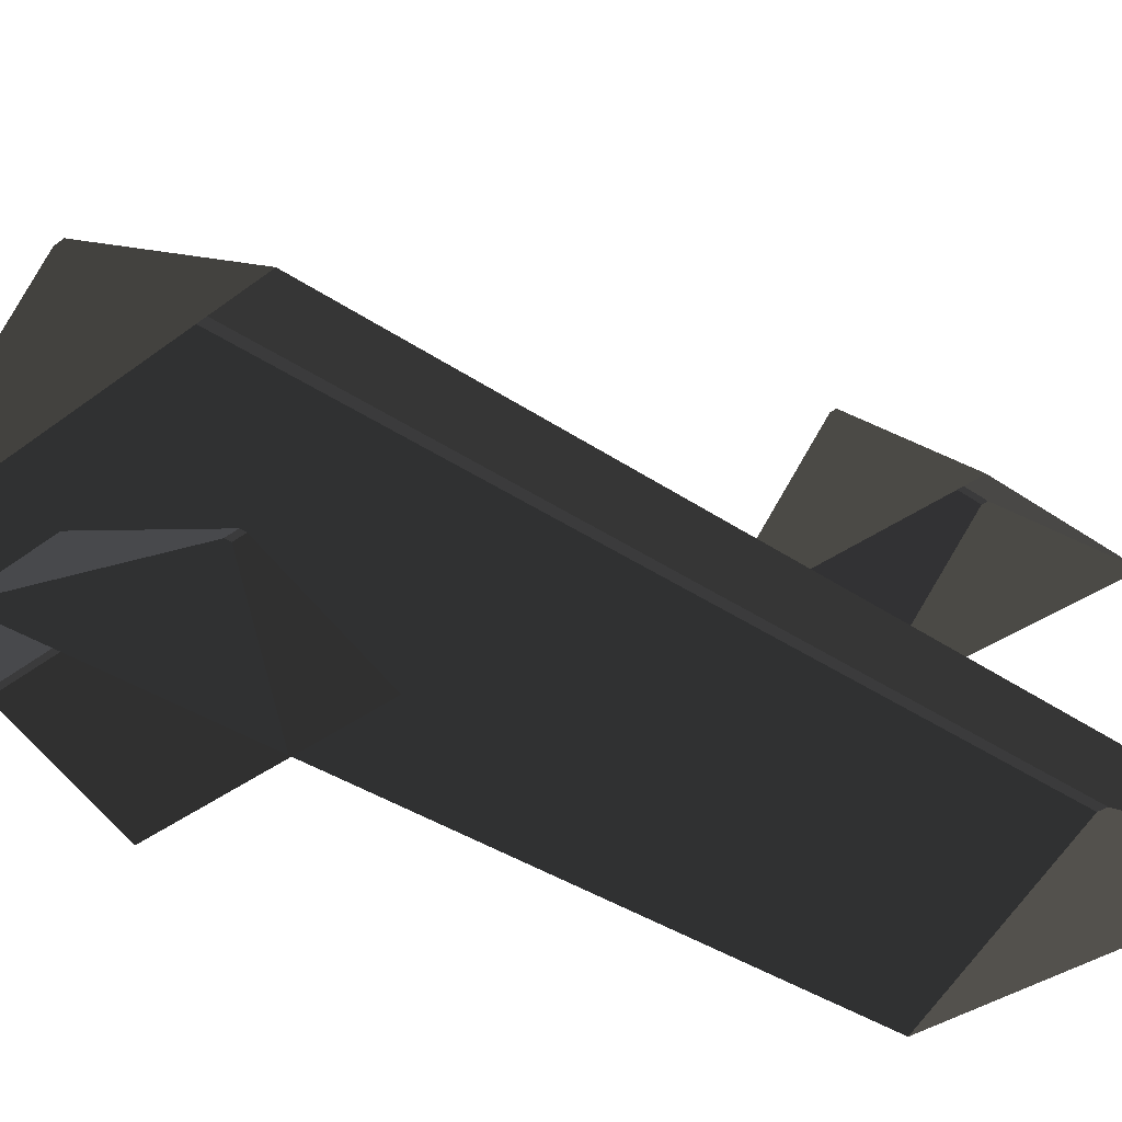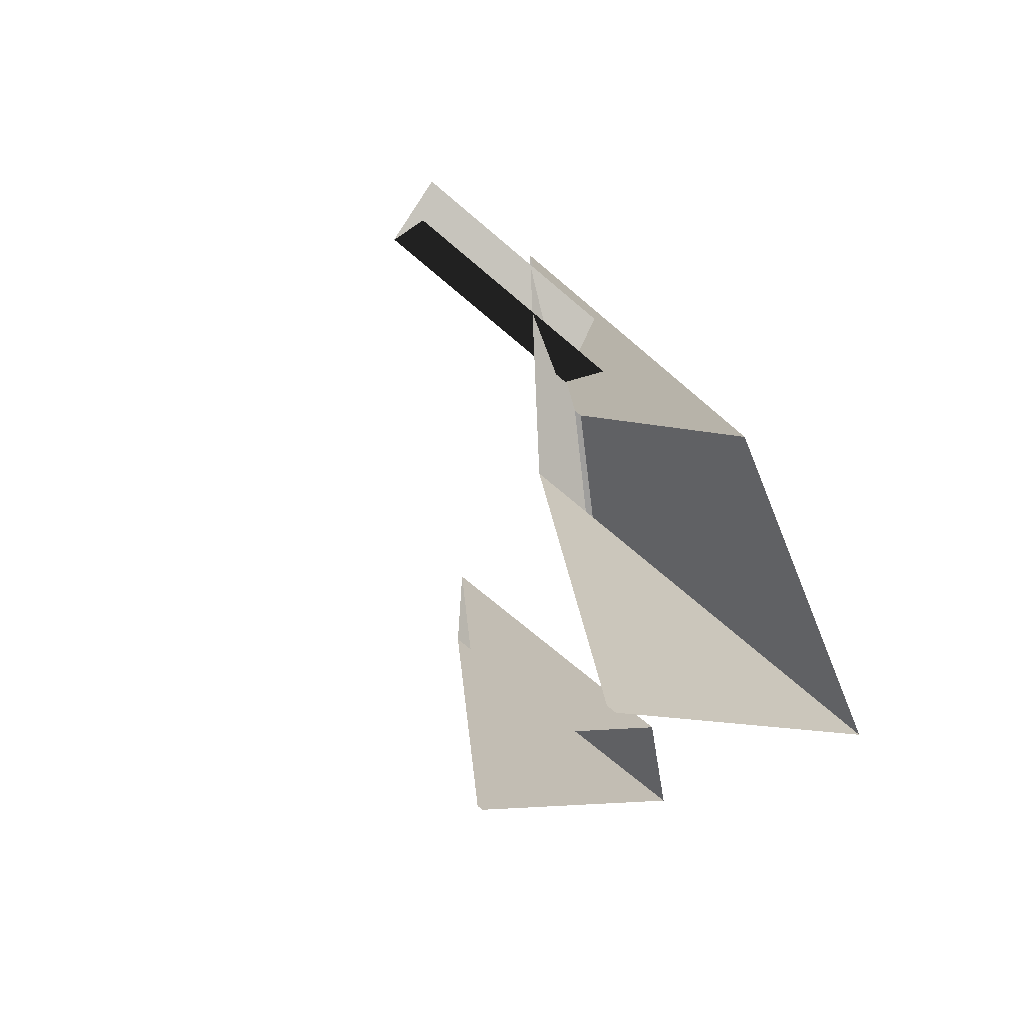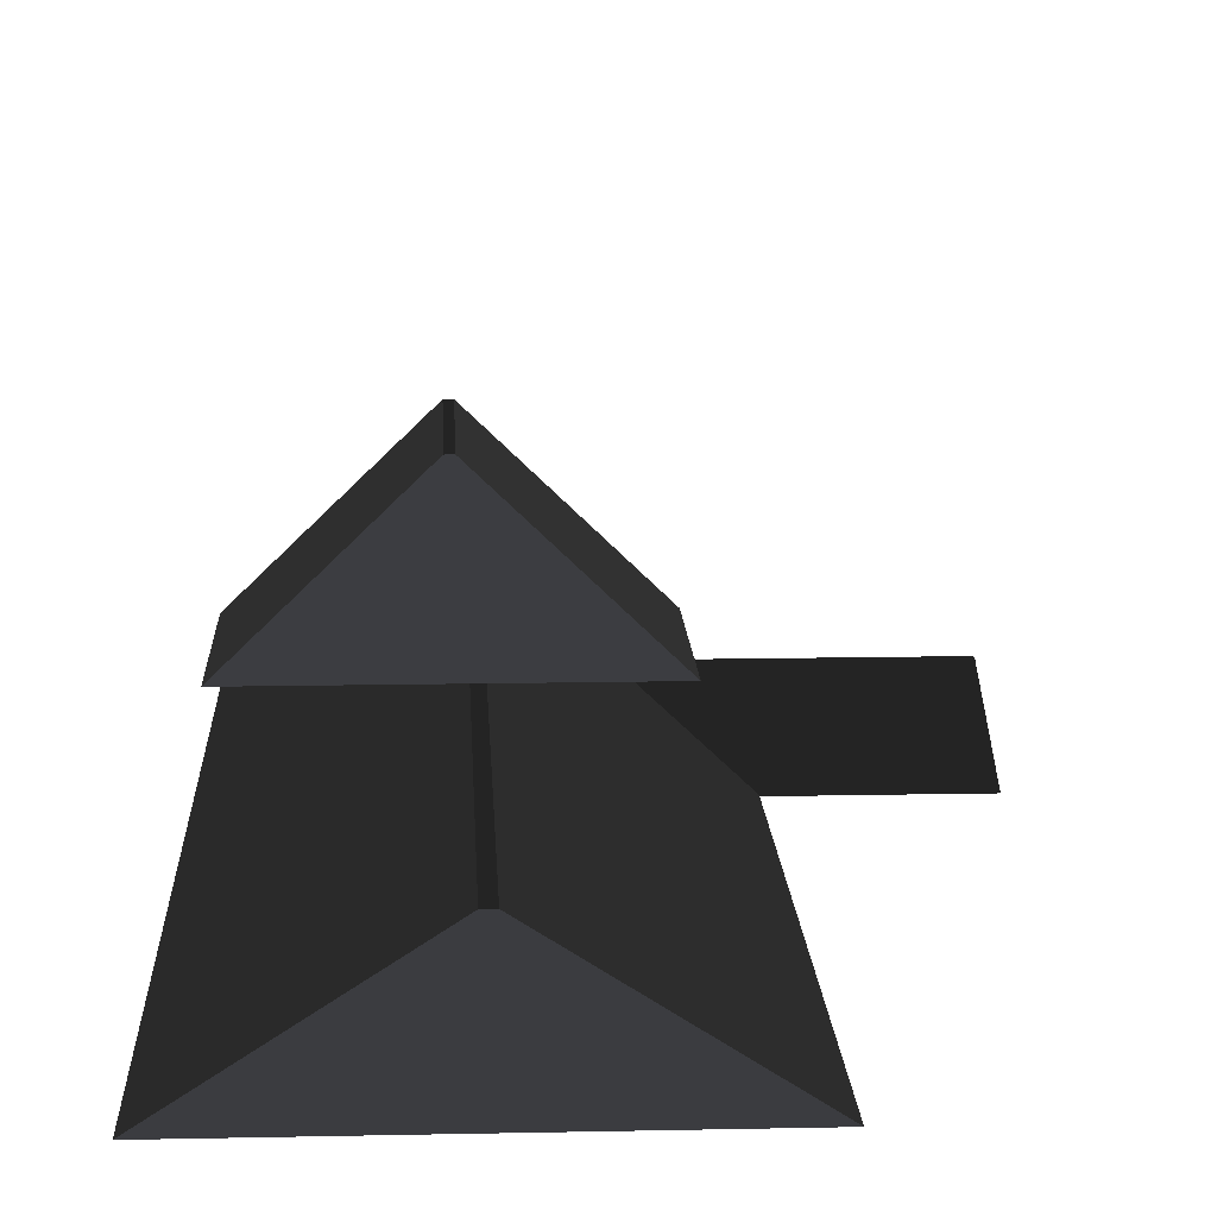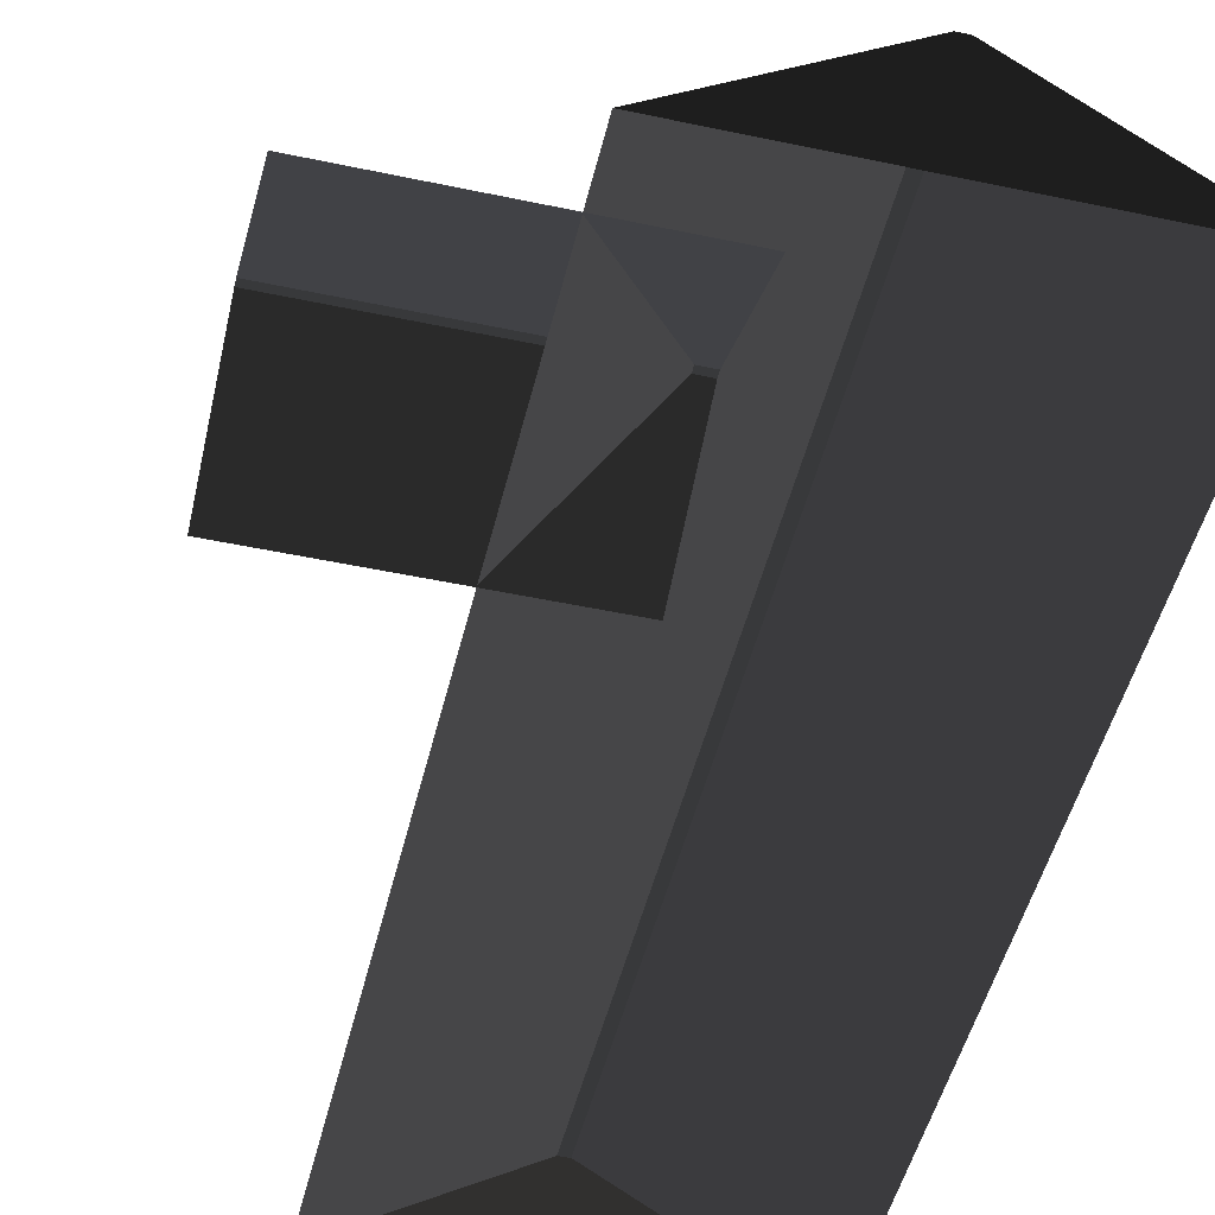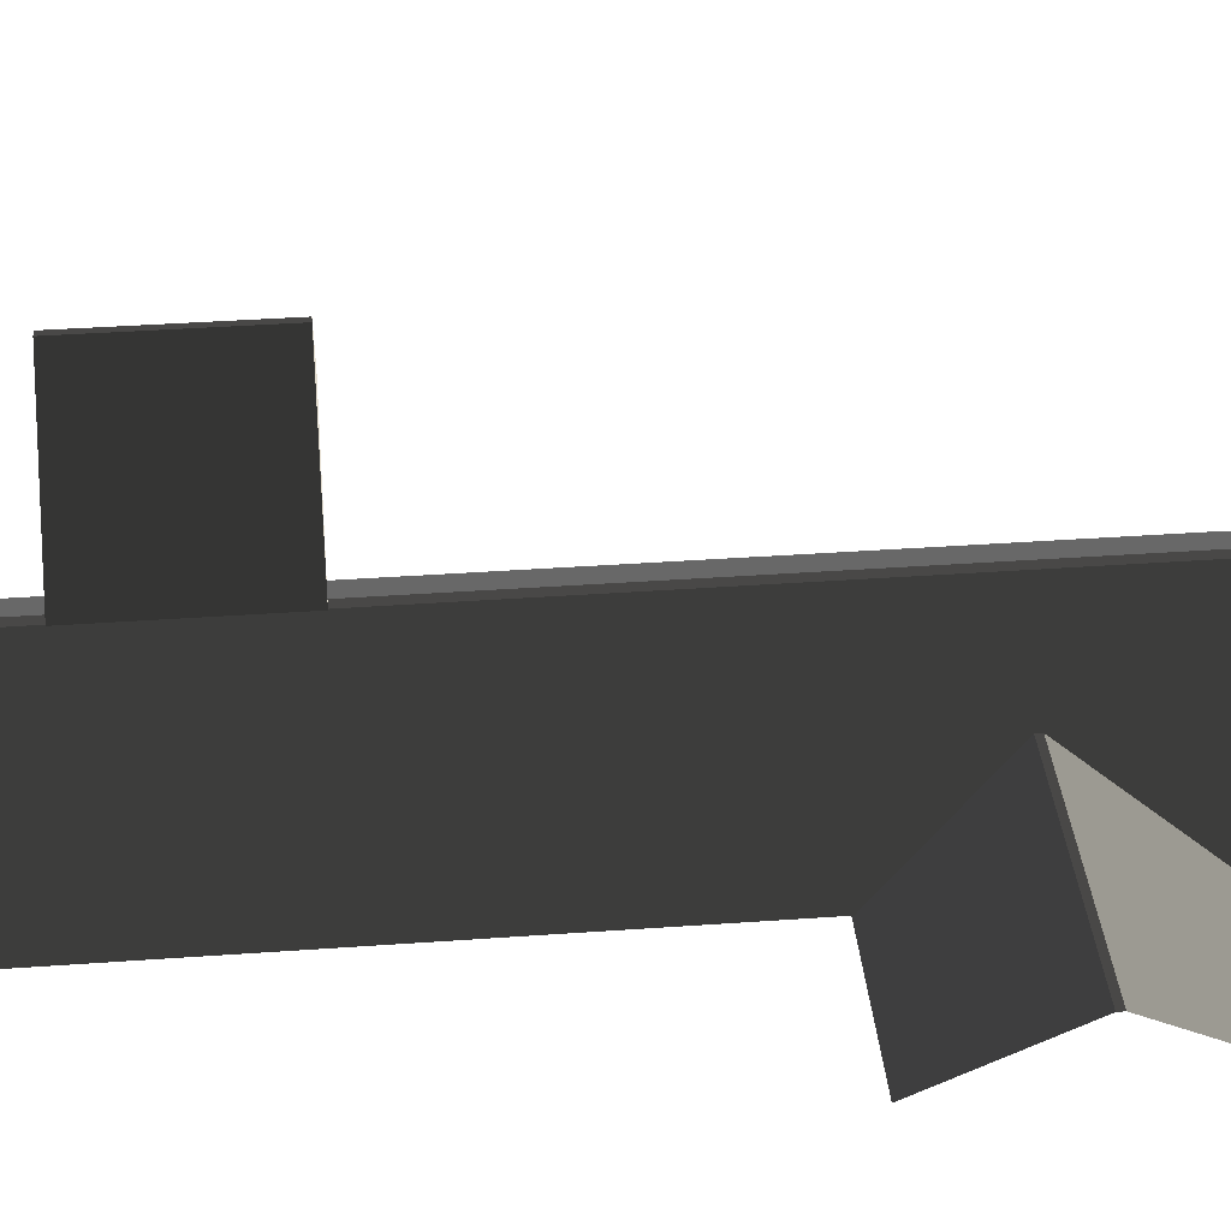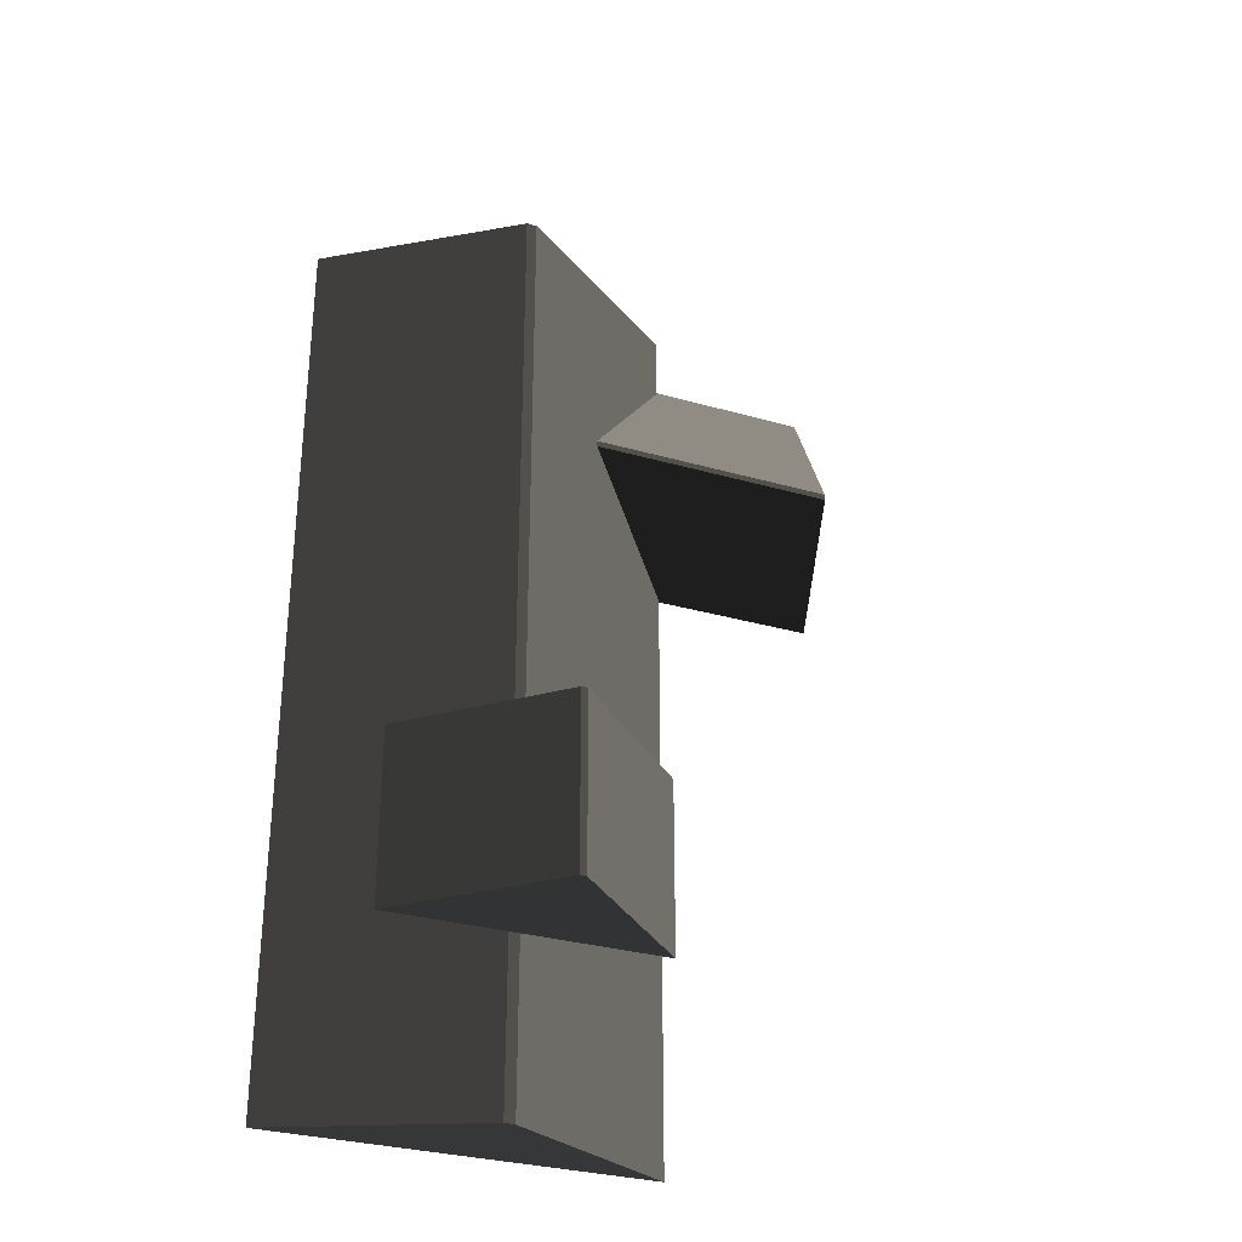
<metadata>
{"format":"obj","ext":"obj","renderer":"f3d","projection":"perspective","resolution":1024,"background":"white","views":[{"elev":-33.7,"azim":-133.8,"up":"+Z"},{"elev":-71.1,"azim":139.5,"up":"+Y"},{"elev":13.2,"azim":-2.7,"up":"+Z"},{"elev":-48.6,"azim":166.6,"up":"+Z"},{"elev":37.3,"azim":84.7,"up":"+Z"},{"elev":-31.0,"azim":-22.3,"up":"+Y"}]}
</metadata>
<code>
v -0.832 -7.51 0.8882
v -3.814 -7.688 2.865
v -3.814 7.674 2.865
v -0.8321 7.496 0.8882
v -3.814 -7.688 2.865
v -3.983 -7.688 2.865
v -3.983 7.674 2.865
v -3.814 7.674 2.865
v -6.965 7.496 0.8882
v -3.983 7.674 2.865
v -3.983 -7.688 2.865
v -6.965 -7.51 0.8882
v -6.965 -7.51 0.8882
v -3.983 -7.688 2.865
v -3.814 -7.688 2.865
v -0.832 -7.51 0.8882
v -0.8321 7.496 0.8882
v -3.814 7.674 2.865
v -3.983 7.674 2.865
v -6.965 7.496 0.8882
v 1.809 6.454 0.8764
v 1.809 4.387 1.88
v -2.567 4.387 1.88
v -2.567 6.454 0.8764
v 1.809 4.387 1.88
v 1.809 4.284 1.88
v -2.567 4.284 1.88
v -2.567 4.387 1.88
v -2.567 2.217 0.8764
v -2.567 4.284 1.88
v 1.809 4.284 1.88
v 1.809 2.217 0.8764
v -6.289 -2.847 4.178
v -4.223 -2.847 6.156
v -4.223 -5.56 6.156
v -6.289 -5.56 4.178
v -4.223 -2.847 6.156
v -4.12 -2.847 6.156
v -4.12 -5.56 6.156
v -4.223 -5.56 6.156
v -2.053 -5.56 4.178
v -4.12 -5.56 6.156
v -4.12 -2.847 6.156
v -2.053 -2.847 4.178
v -4.223 -2.847 6.156
v -6.289 -2.847 4.178
v -2.053 -2.847 4.178
v -4.12 -2.847 6.156
v -6.289 -5.56 4.178
v -4.223 -5.56 6.156
v -4.12 -5.56 6.156
v -2.053 -5.56 4.178
g Building_small_t1.000_35694_147
f 1 3 2
f 1 4 3
f 5 7 6
f 5 8 7
f 9 11 10
f 9 12 11
f 13 15 14
f 13 16 15
f 17 19 18
f 17 20 19
f 21 23 22
f 21 24 23
f 25 27 26
f 25 28 27
f 29 31 30
f 29 32 31
f 33 35 34
f 33 36 35
f 37 39 38
f 37 40 39
f 41 43 42
f 41 44 43
f 45 47 46
f 45 48 47
f 49 51 50
f 49 52 51

</code>
